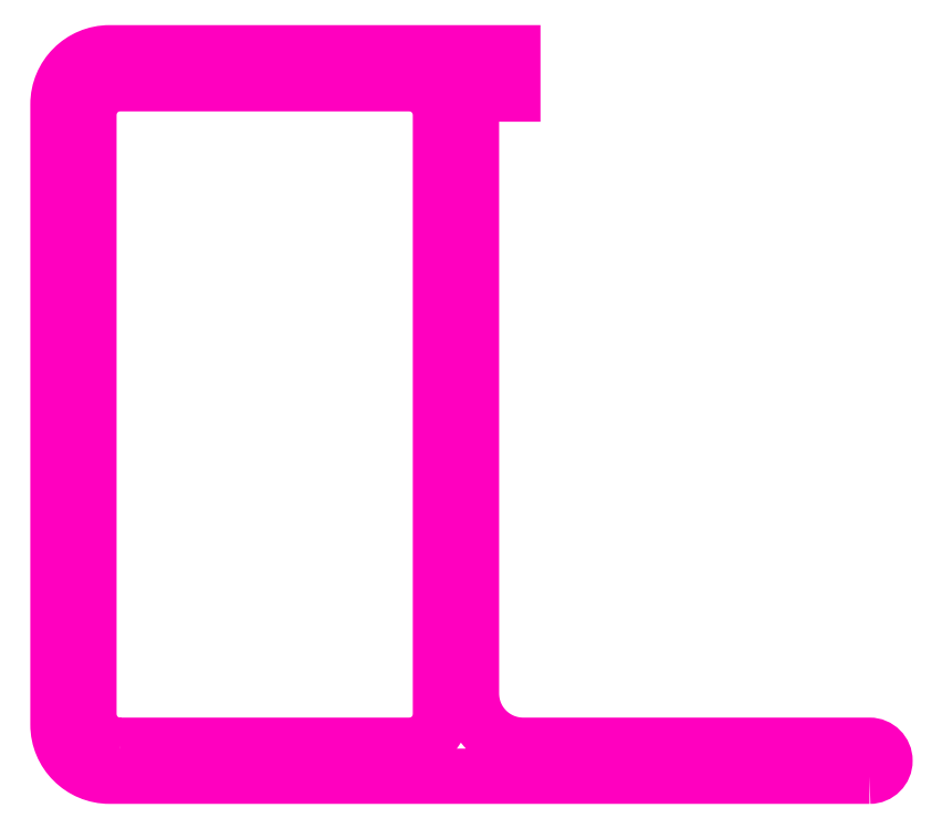
<metadata>
{"format":"dxf","ext":"dxf","renderer":"ezdxf+matplotlib","layout":"modelspace","background":"white","min_lineweight":24,"dpi":150}
</metadata>
<code>
0
SECTION
2
ENTITIES
0
TEXT
8
ANA
10
182.2
20
277.9
30
0
40
1.6
1

7
ROMANT
0
INSERT
8
0
2
ANTETLIKAGIT
10
836.4
20
119.4
30
0
0
POLYLINE
8
ANA
66
     1
10
0
20
0
30
0
70
     1
0
VERTEX
8
ANA
10
241.1
20
238.2
30
0
42
-0.4142
0
VERTEX
8
ANA
10
239.6
20
239.7
30
0
0
VERTEX
8
ANA
10
239.6
20
268.7
30
0
42
-0.4142
0
VERTEX
8
ANA
10
241.1
20
270.2
30
0
0
VERTEX
8
ANA
10
255.1
20
270.2
30
0
42
-0.4142
0
VERTEX
8
ANA
10
256.6
20
268.7
30
0
0
VERTEX
8
ANA
10
256.6
20
239.7
30
0
42
-0.4142
0
VERTEX
8
ANA
10
255.1
20
238.2
30
0
0
SEQEND
8
ANA
0
POLYLINE
8
ANA
66
     1
10
0
20
0
30
0
70
     1
0
VERTEX
8
ANA
10
277.3
20
236.7
30
0
0
VERTEX
8
ANA
10
240.6
20
236.7
30
0
42
-0.4142
0
VERTEX
8
ANA
10
238.1
20
239.2
30
0
0
VERTEX
8
ANA
10
238.1
20
269.2
30
0
42
-0.4142
0
VERTEX
8
ANA
10
240.6
20
271.7
30
0
0
VERTEX
8
ANA
10
260.1
20
271.7
30
0
0
VERTEX
8
ANA
10
260.1
20
269.7
30
0
0
VERTEX
8
ANA
10
258.1
20
269.7
30
0
0
VERTEX
8
ANA
10
258.1
20
240.7
30
0
42
0.4142
0
VERTEX
8
ANA
10
260.6
20
238.2
30
0
0
VERTEX
8
ANA
10
277.3
20
238.2
30
0
42
-1
0
SEQEND
8
ANA
0
ENDSEC
0
EOF

</code>
